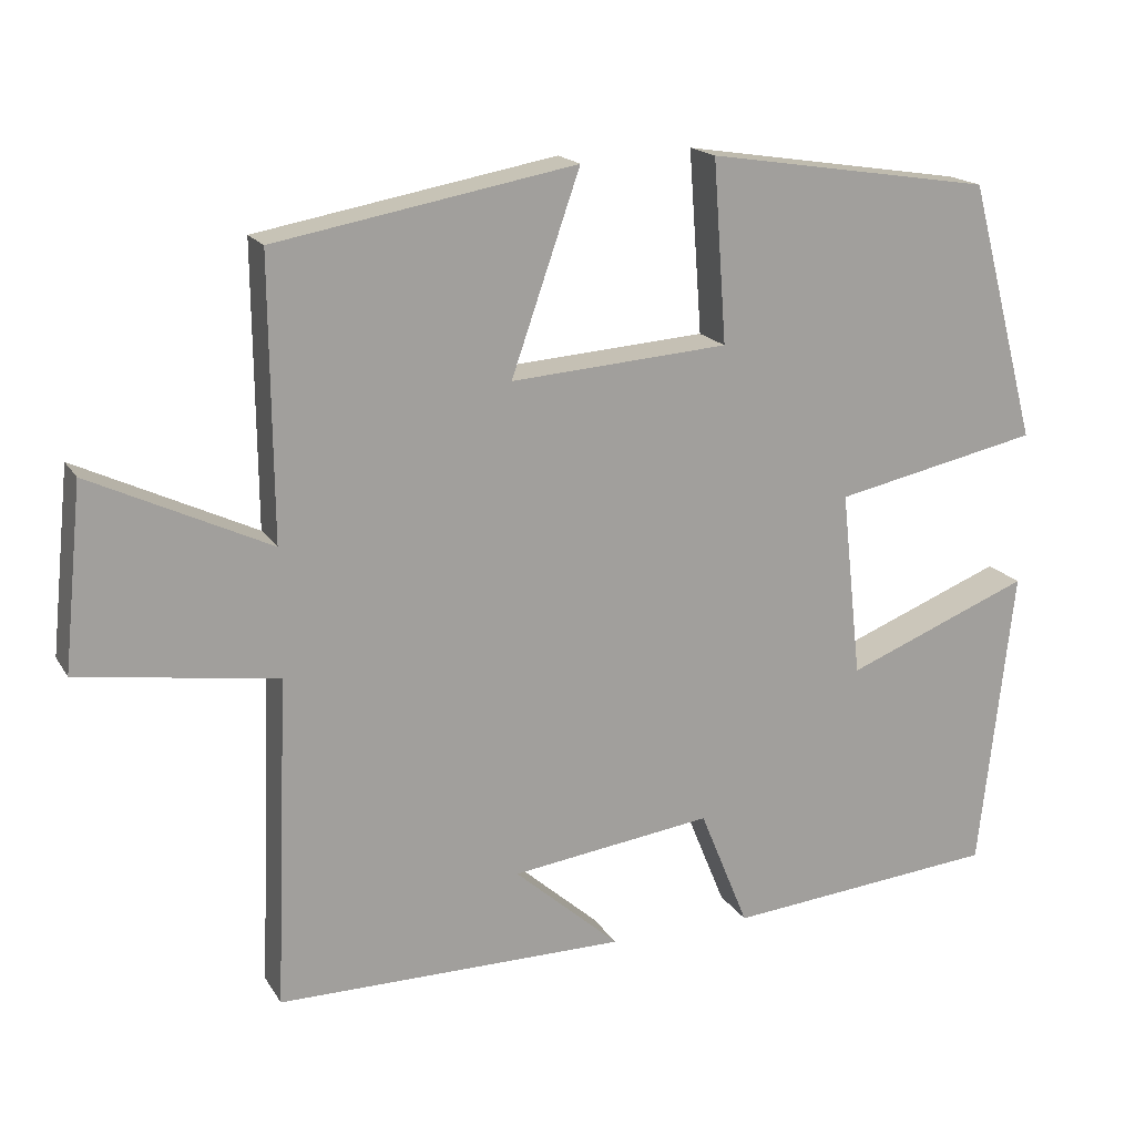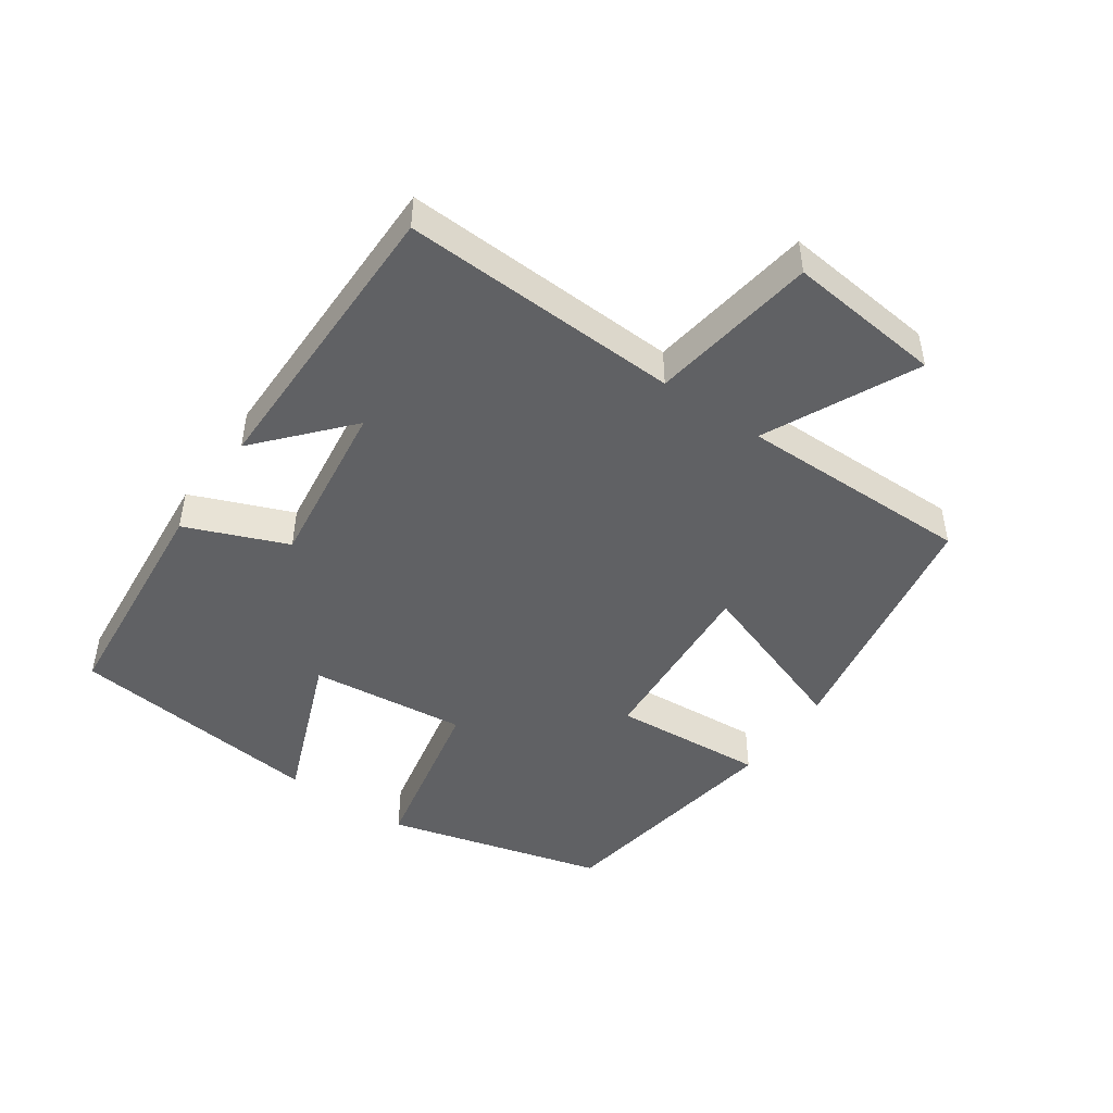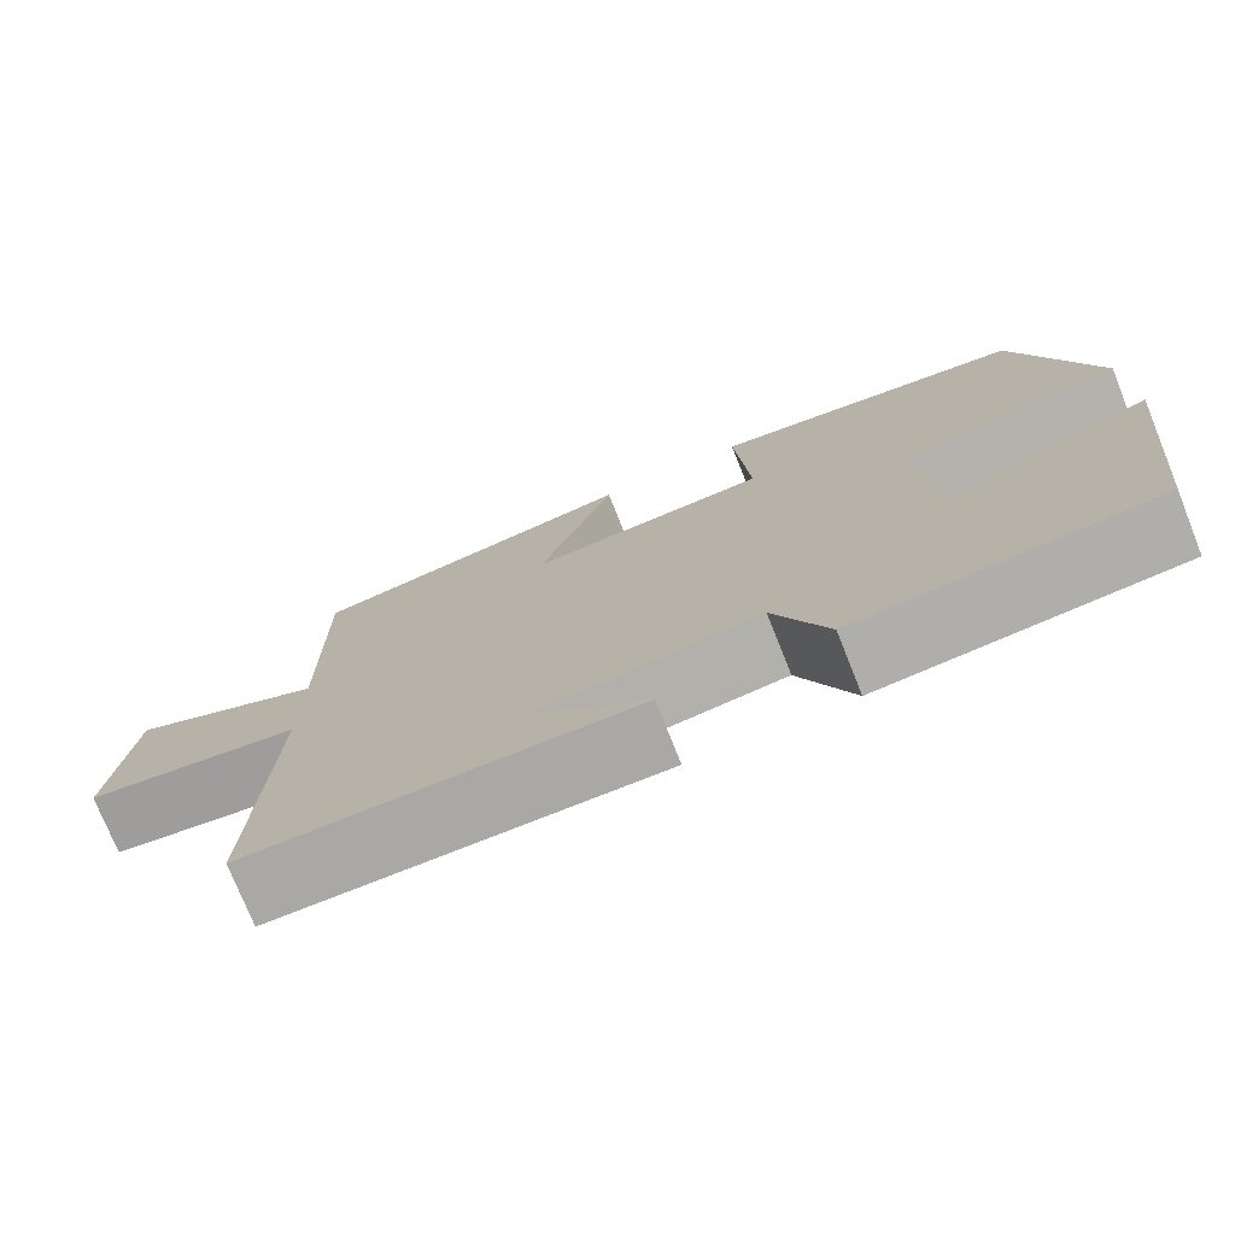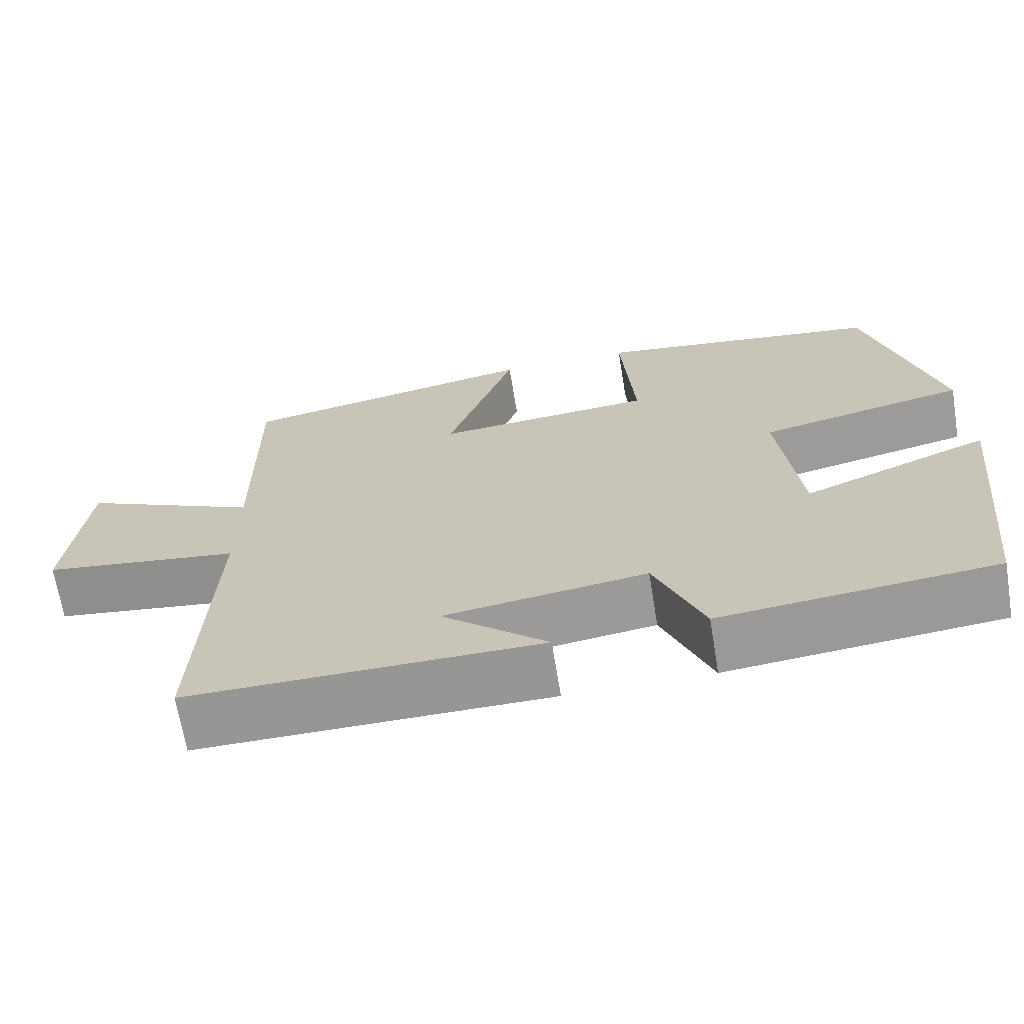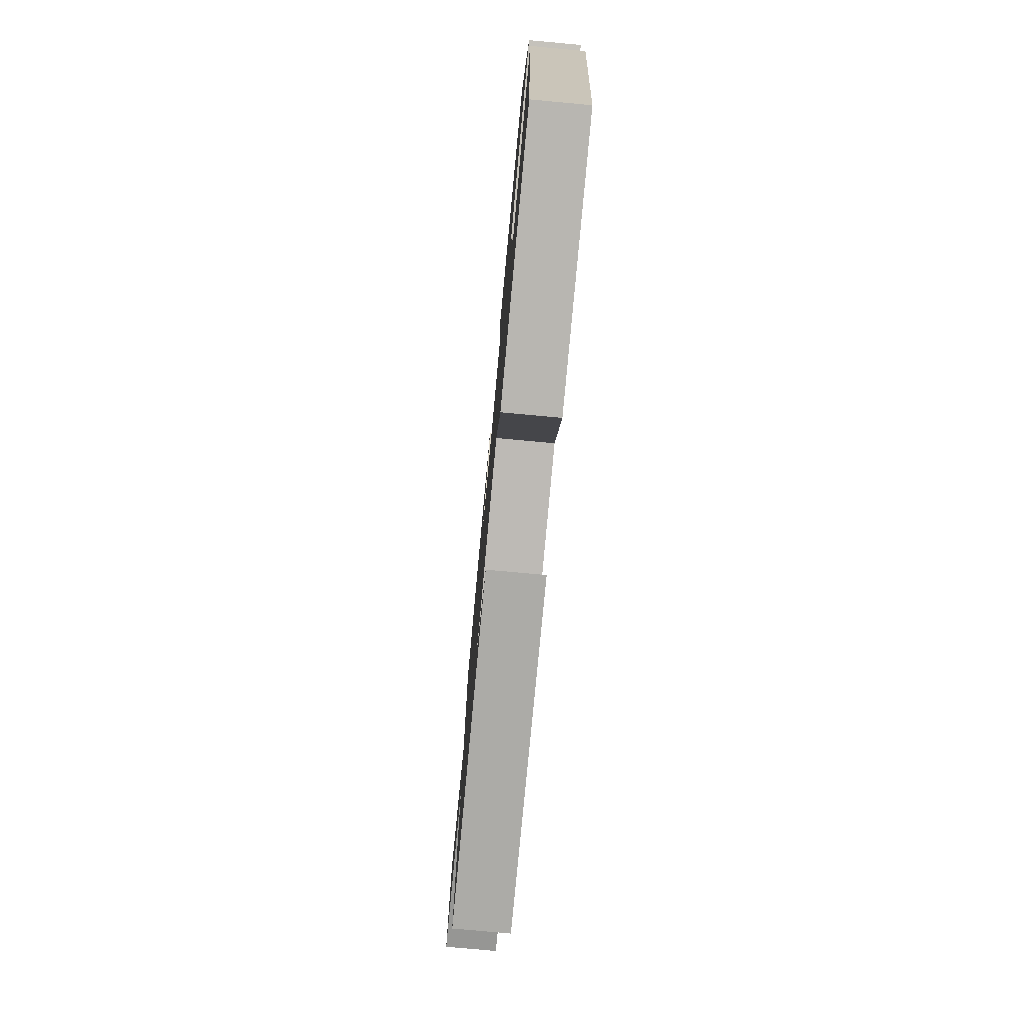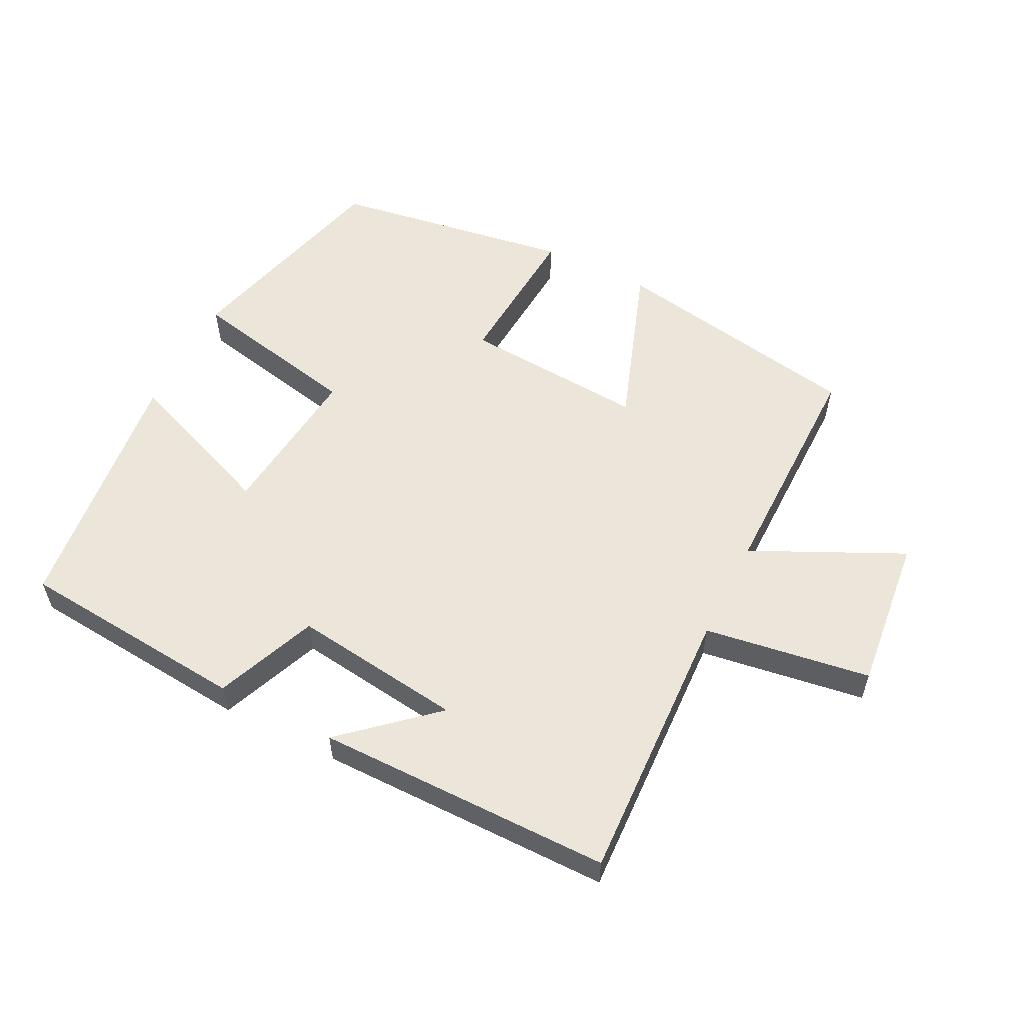
<metadata>
{"format":"obj","ext":"obj","renderer":"f3d","projection":"perspective","resolution":1024,"background":"white","views":[{"elev":17.6,"azim":-22.1,"up":"+Z"},{"elev":-46.9,"azim":-124.9,"up":"+Y"},{"elev":-75.2,"azim":21.8,"up":"+Z"},{"elev":-67.7,"azim":9.3,"up":"+Z"},{"elev":-76.2,"azim":84.7,"up":"+Z"},{"elev":56.4,"azim":-153.4,"up":"+Y"}]}
</metadata>
<code>
v 0.457 0.07 -0.468
v 0.111 0.07 -0.5
v 0.049 0.07 -0.348
v -0.207 0.07 -0.382
v -0.073 0.07 -0.5
v -0.517 0.07 -0.5
v -0.5 0.07 -0.082
v -0.75 0.07 -0.045
v -0.726 0.07 0.187
v -0.5 0.07 0.08
v -0.503 0.07 0.431
v -0.123 0.07 0.5
v -0.21 0.07 0.25
v 0.066 0.07 0.27
v 0.049 0.07 0.5
v 0.412 0.07 0.444
v 0.5 0.07 0.115
v 0.239 0.07 0.06
v 0.265 0.07 -0.176
v 0.5 0.07 -0.083
v 0.457 0 -0.468
v 0.111 0 -0.5
v 0.049 0 -0.348
v -0.207 0 -0.382
v -0.073 0 -0.5
v -0.517 0 -0.5
v -0.5 0 -0.082
v -0.75 0 -0.045
v -0.726 0 0.187
v -0.5 0 0.08
v -0.503 0 0.431
v -0.123 0 0.5
v -0.21 0 0.25
v 0.066 0 0.27
v 0.049 0 0.5
v 0.412 0 0.444
v 0.5 0 0.115
v 0.239 0 0.06
v 0.265 0 -0.176
v 0.5 0 -0.083
f 19 20 1 2
f 18 19 2 3
f 15 16 17 18
f 14 15 18
f 13 14 18 3
f 10 11 12 13
f 10 13 3 4
f 7 8 9 10
f 7 10 4
f 6 7 4
f 4 5 6
f 22 21 40 39
f 23 22 39 38
f 38 37 36 35
f 38 35 34
f 23 38 34 33
f 33 32 31 30
f 24 23 33 30
f 30 29 28 27
f 24 30 27
f 24 27 26
f 26 25 24
f 1 21 22 2
f 2 22 23 3
f 3 23 24 4
f 4 24 25 5
f 5 25 26 6
f 6 26 27 7
f 7 27 28 8
f 8 28 29 9
f 9 29 30 10
f 10 30 31 11
f 11 31 32 12
f 12 32 33 13
f 13 33 34 14
f 14 34 35 15
f 15 35 36 16
f 16 36 37 17
f 17 37 38 18
f 18 38 39 19
f 19 39 40 20
f 20 40 21 1

</code>
